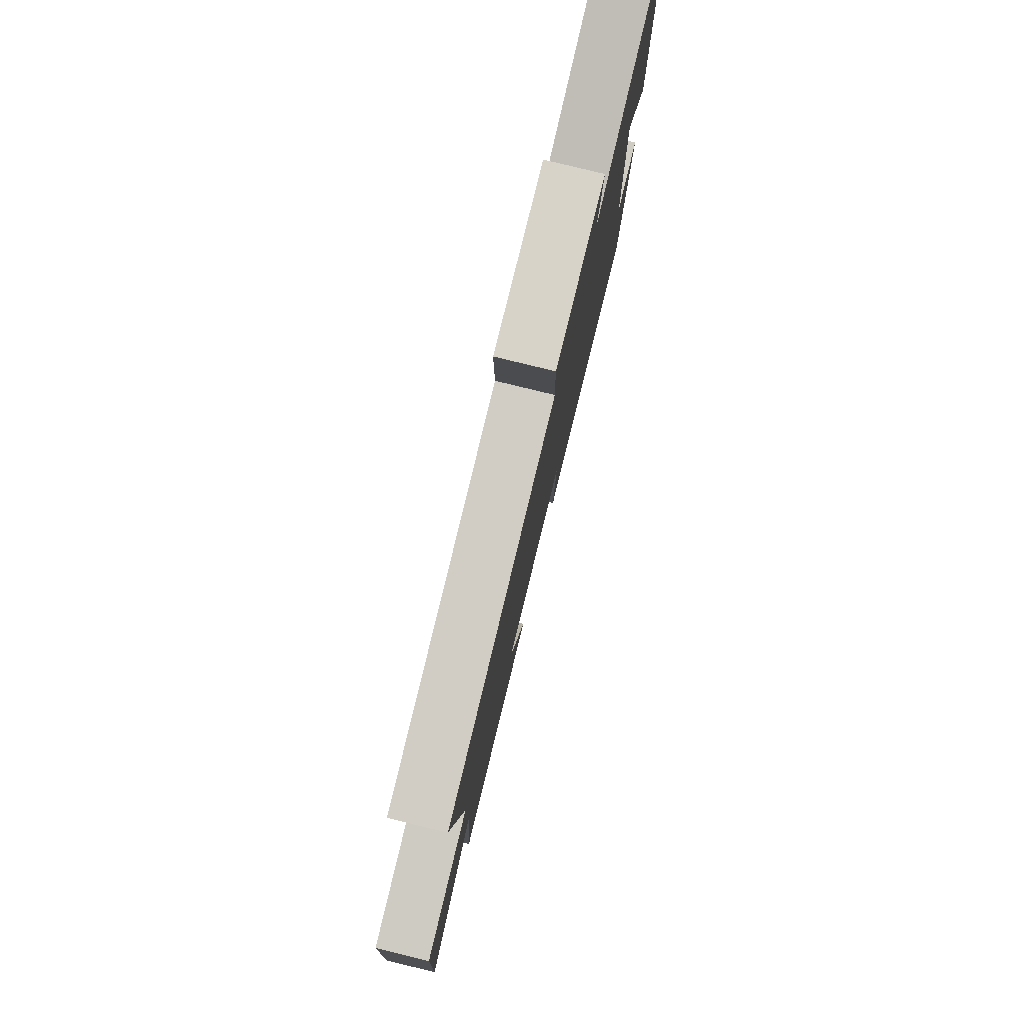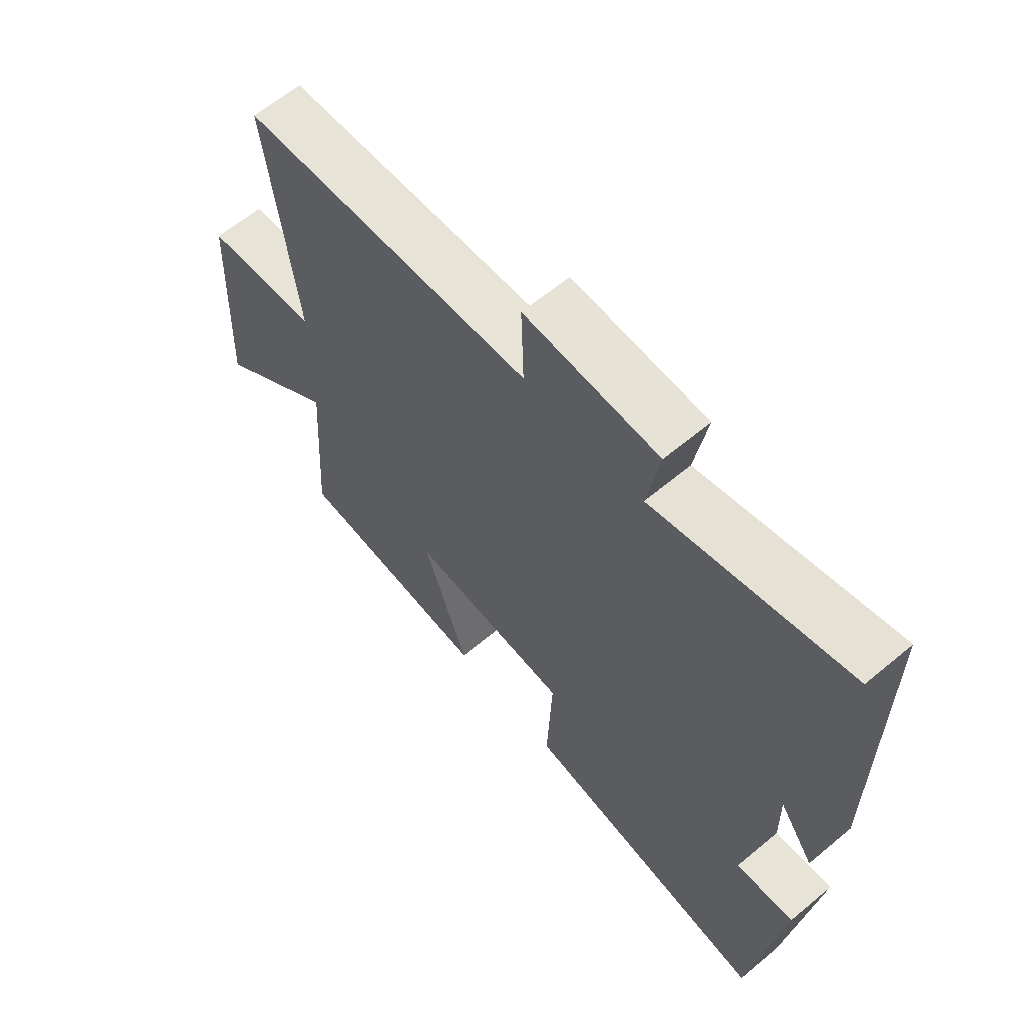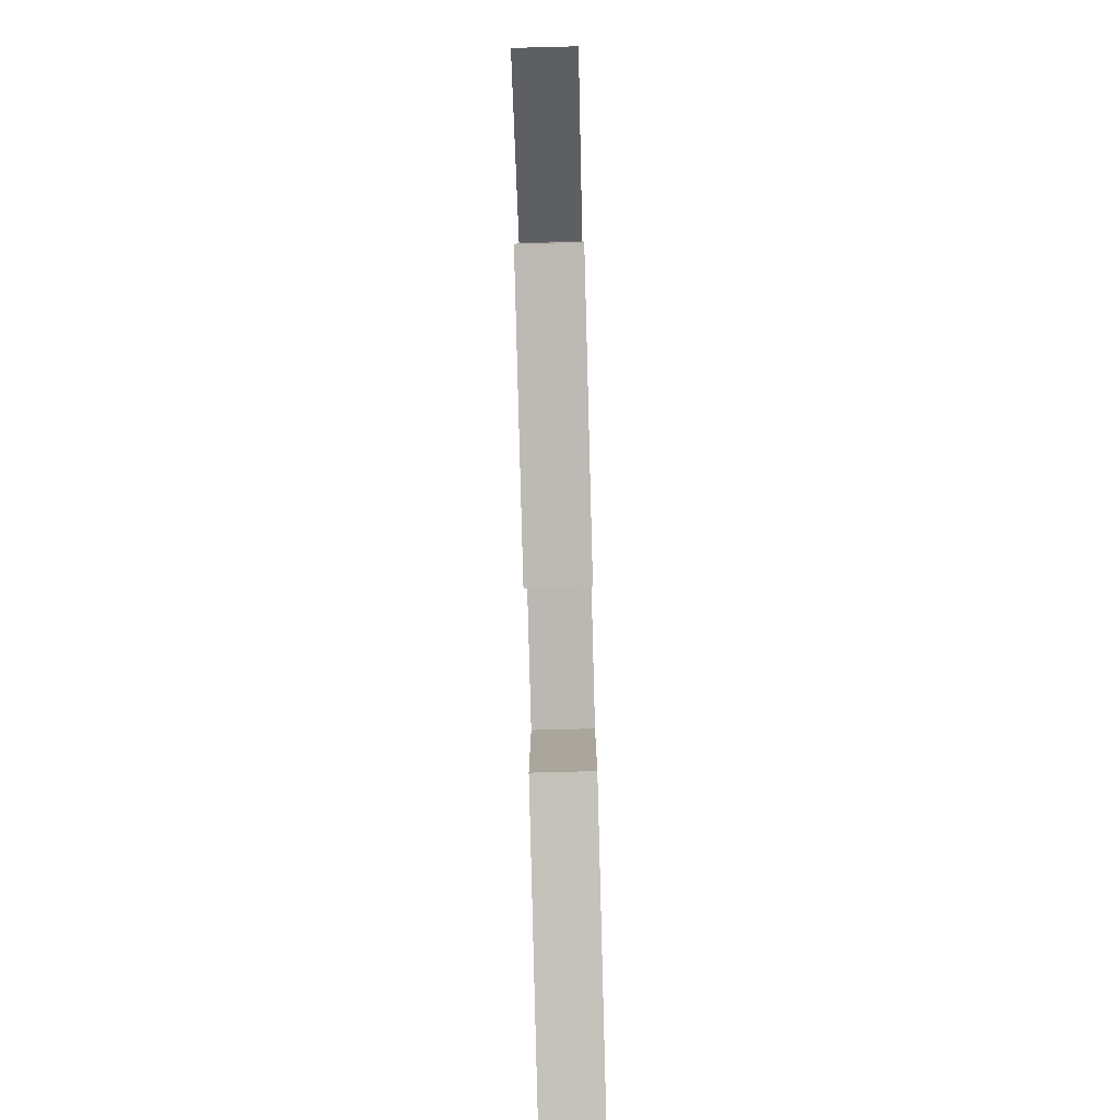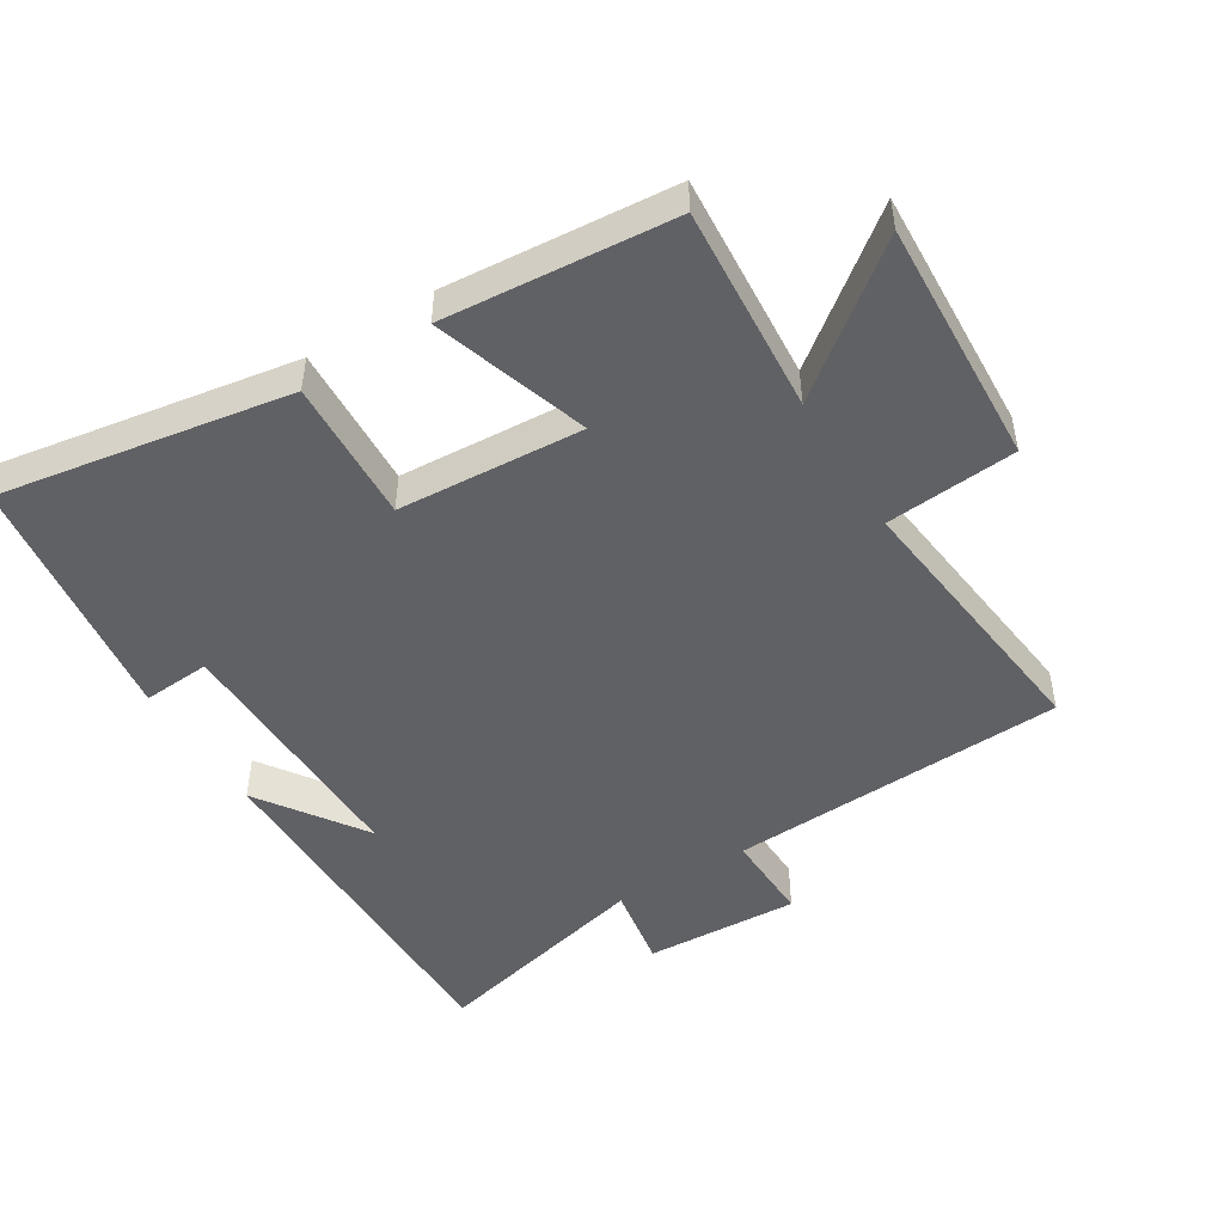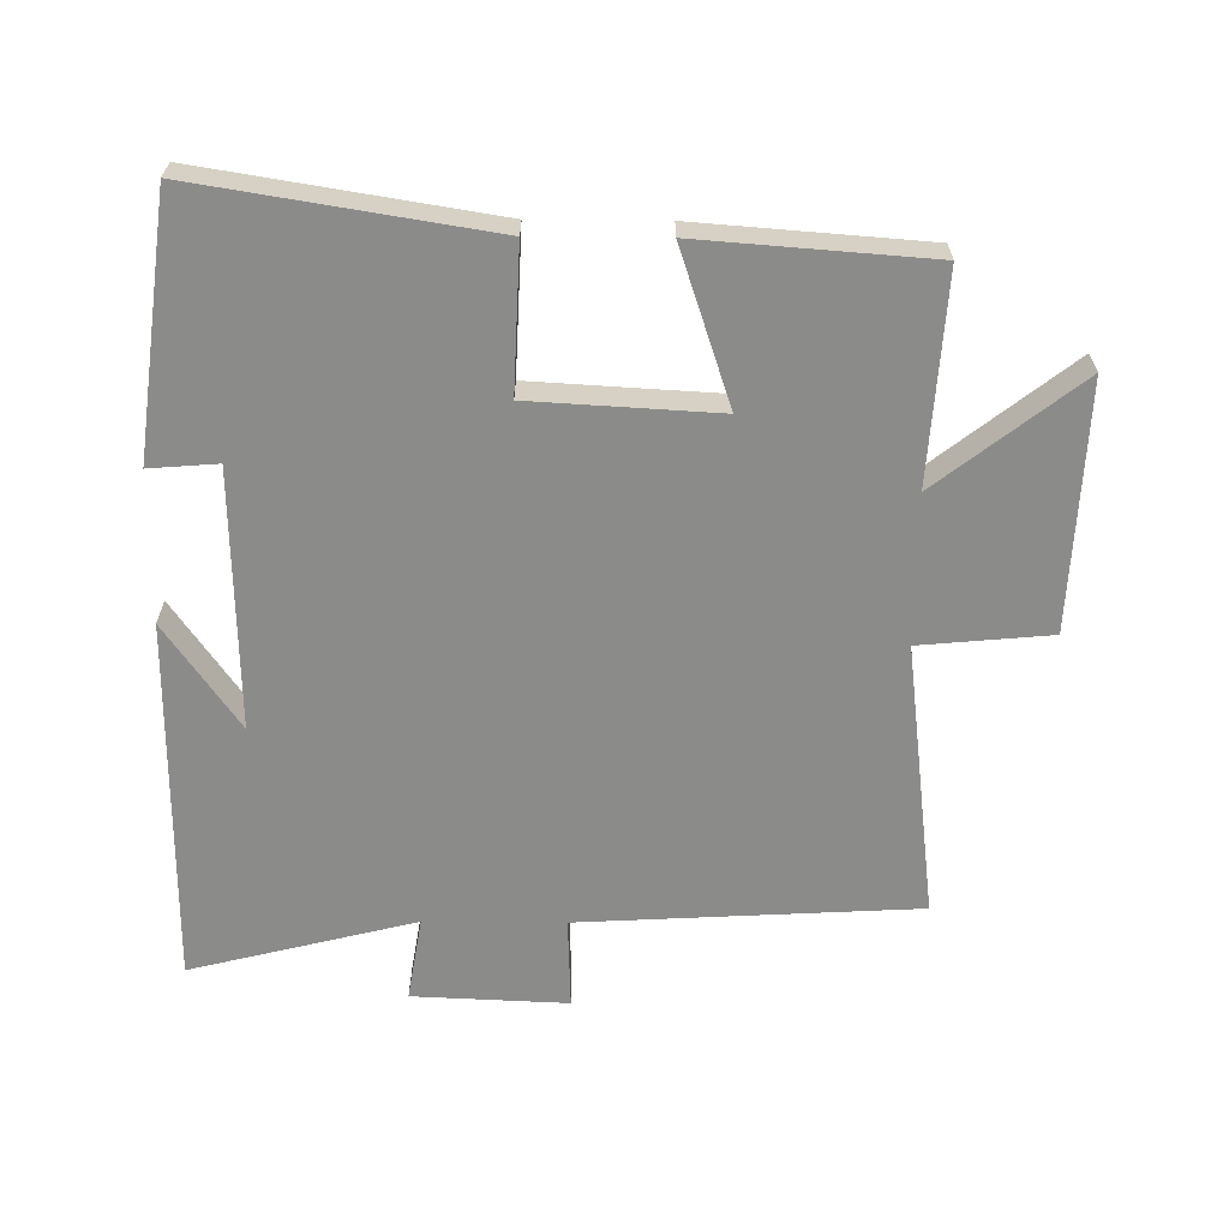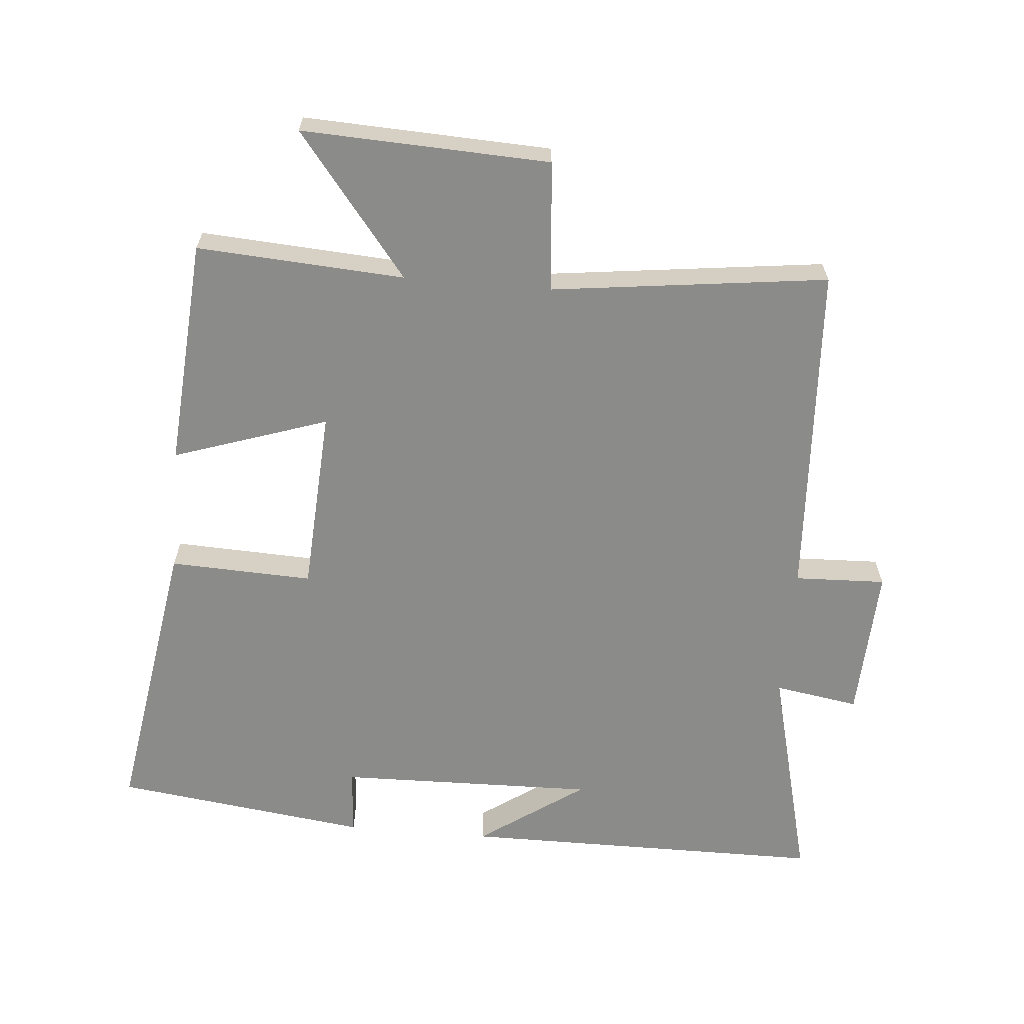
<metadata>
{"format":"obj","ext":"obj","renderer":"f3d","projection":"perspective","resolution":1024,"background":"white","views":[{"elev":79.9,"azim":-76.3,"up":"+Z"},{"elev":62.7,"azim":49.8,"up":"+Z"},{"elev":-79.5,"azim":-88.5,"up":"+Z"},{"elev":-48.4,"azim":-148.7,"up":"+Y"},{"elev":-63.7,"azim":179.5,"up":"+Y"},{"elev":-63.7,"azim":-94.9,"up":"+Y"}]}
</metadata>
<code>
v -0.52 0.07 -0.474
v -0.5 0.07 -0.163
v -0.712 0.07 -0.329
v -0.696 0.07 0.041
v -0.5 0.07 0.059
v -0.551 0.07 0.472
v -0.044 0.07 0.5
v -0.049 0.07 0.637
v 0.183 0.07 0.627
v 0.162 0.07 0.5
v 0.499 0.07 0.585
v 0.5 0.07 0.035
v 0.39 0.07 0.193
v 0.398 0.07 -0.195
v 0.5 0.07 -0.187
v 0.45 0.07 -0.57
v 0.015 0.07 -0.5
v 0.024 0.07 -0.285
v -0.254 0.07 -0.269
v -0.177 0.07 -0.5
v -0.52 0 -0.474
v -0.5 0 -0.163
v -0.712 0 -0.329
v -0.696 0 0.041
v -0.5 0 0.059
v -0.551 0 0.472
v -0.044 0 0.5
v -0.049 0 0.637
v 0.183 0 0.627
v 0.162 0 0.5
v 0.499 0 0.585
v 0.5 0 0.035
v 0.39 0 0.193
v 0.398 0 -0.195
v 0.5 0 -0.187
v 0.45 0 -0.57
v 0.015 0 -0.5
v 0.024 0 -0.285
v -0.254 0 -0.269
v -0.177 0 -0.5
f 19 20 1 2
f 18 19 2
f 16 17 18
f 15 16 18
f 14 15 18
f 13 14 18 2
f 11 12 13
f 10 11 13 2
f 7 8 9 10
f 5 6 7 10
f 5 10 2 3
f 3 4 5
f 22 21 40 39
f 22 39 38
f 38 37 36
f 38 36 35
f 38 35 34
f 22 38 34 33
f 33 32 31
f 22 33 31 30
f 30 29 28 27
f 30 27 26 25
f 23 22 30 25
f 25 24 23
f 1 21 22 2
f 2 22 23 3
f 3 23 24 4
f 4 24 25 5
f 5 25 26 6
f 6 26 27 7
f 7 27 28 8
f 8 28 29 9
f 9 29 30 10
f 10 30 31 11
f 11 31 32 12
f 12 32 33 13
f 13 33 34 14
f 14 34 35 15
f 15 35 36 16
f 16 36 37 17
f 17 37 38 18
f 18 38 39 19
f 19 39 40 20
f 20 40 21 1

</code>
